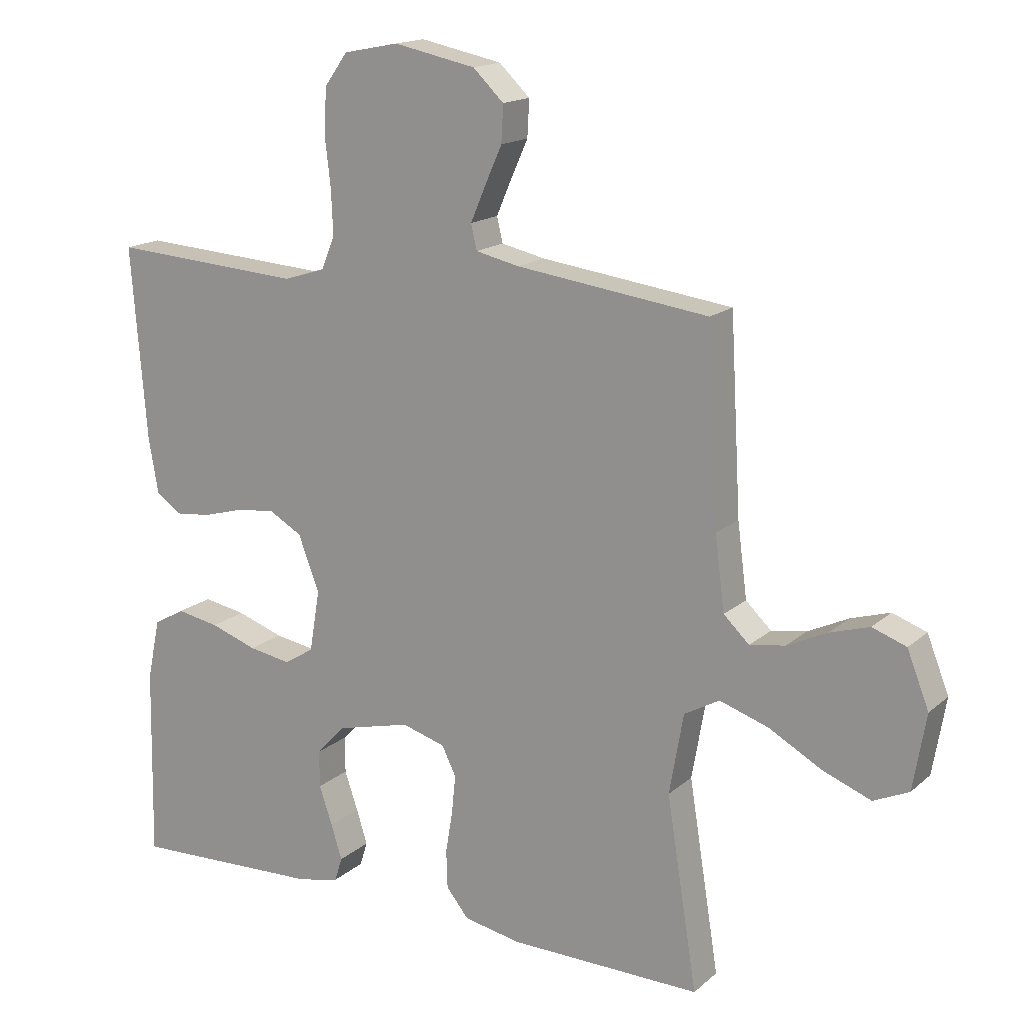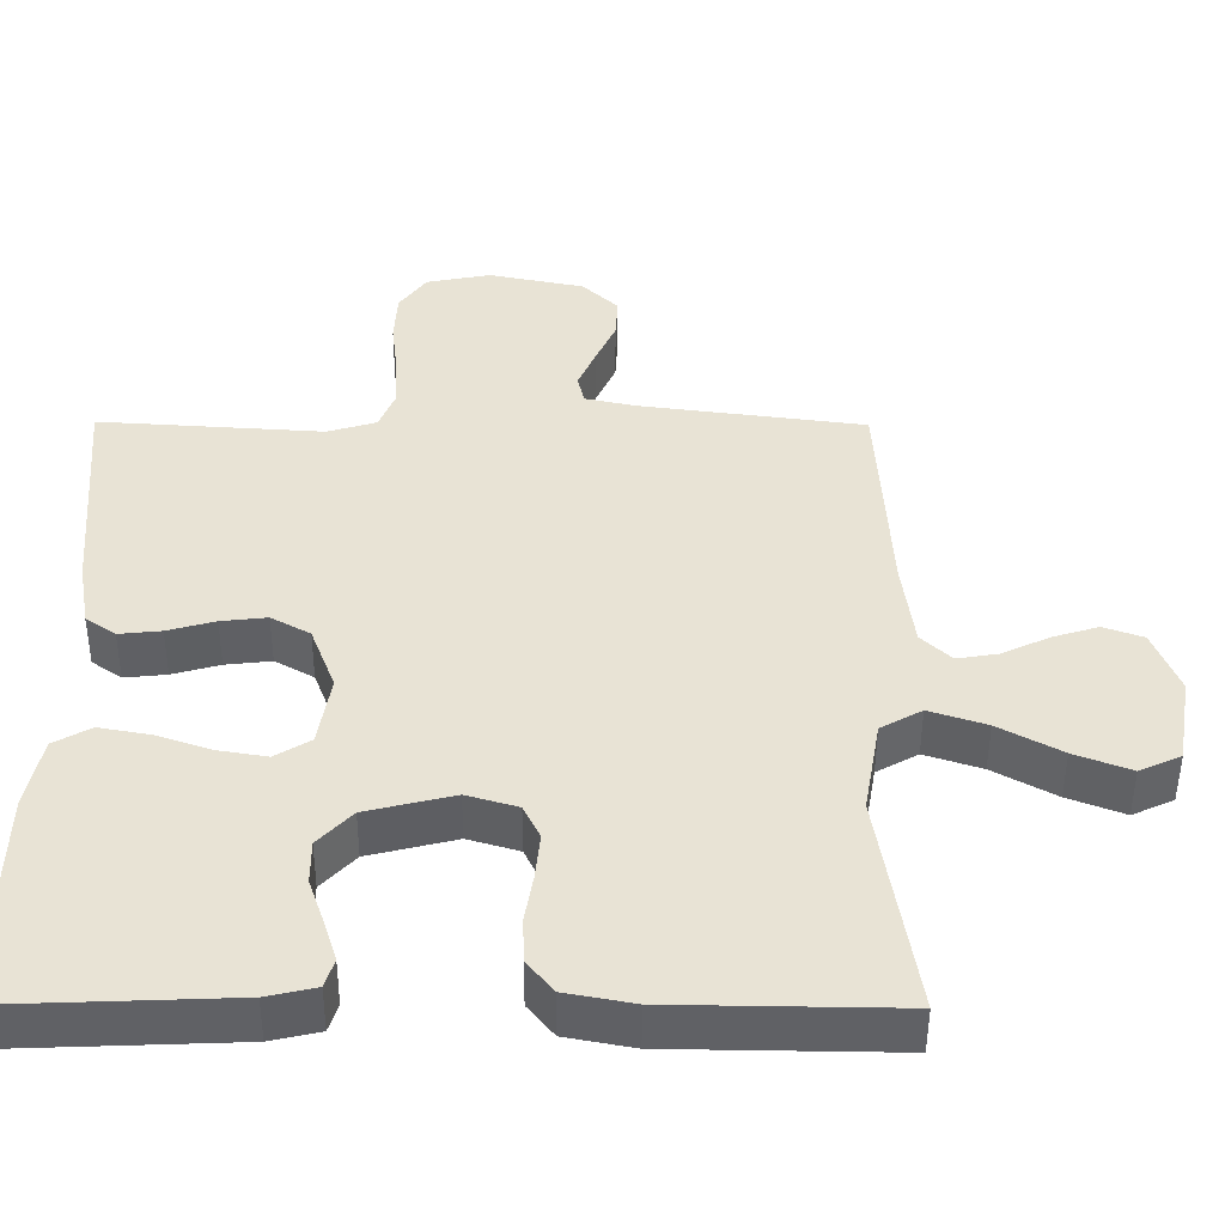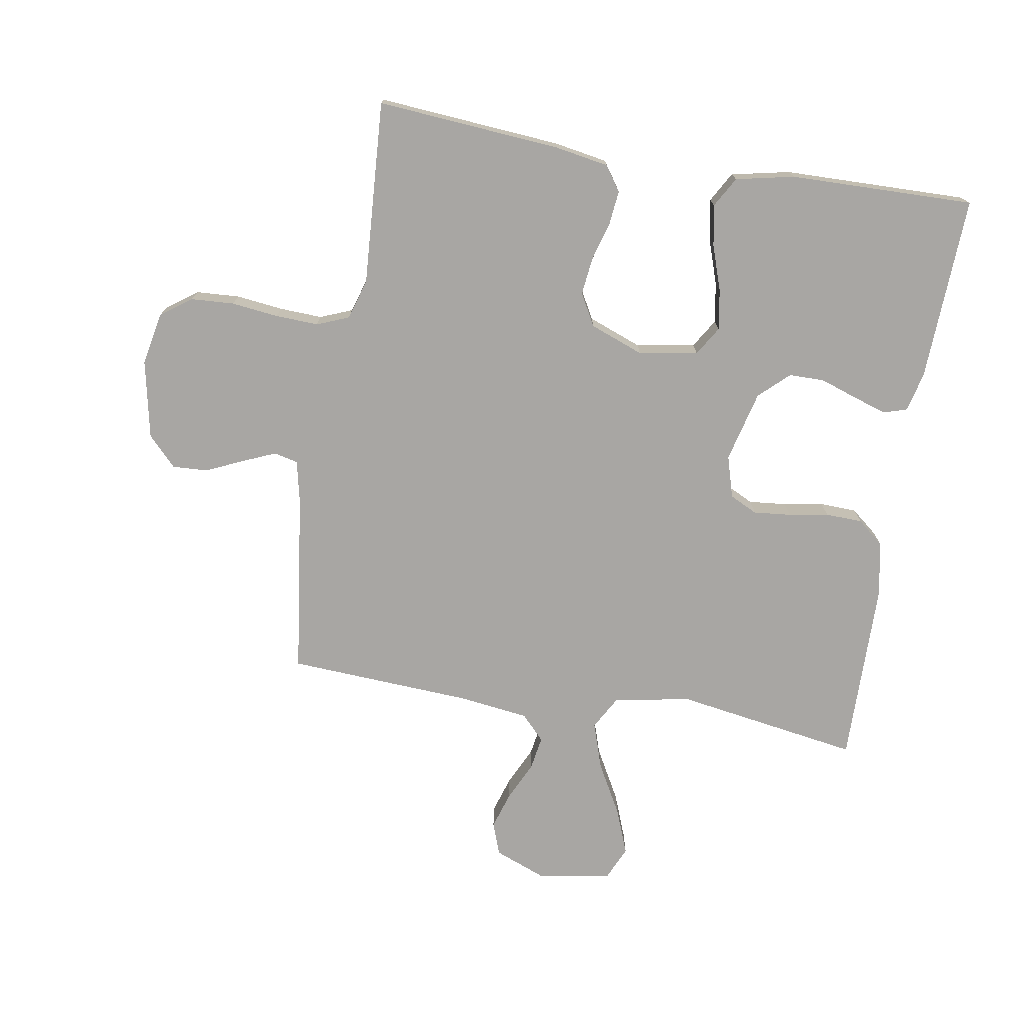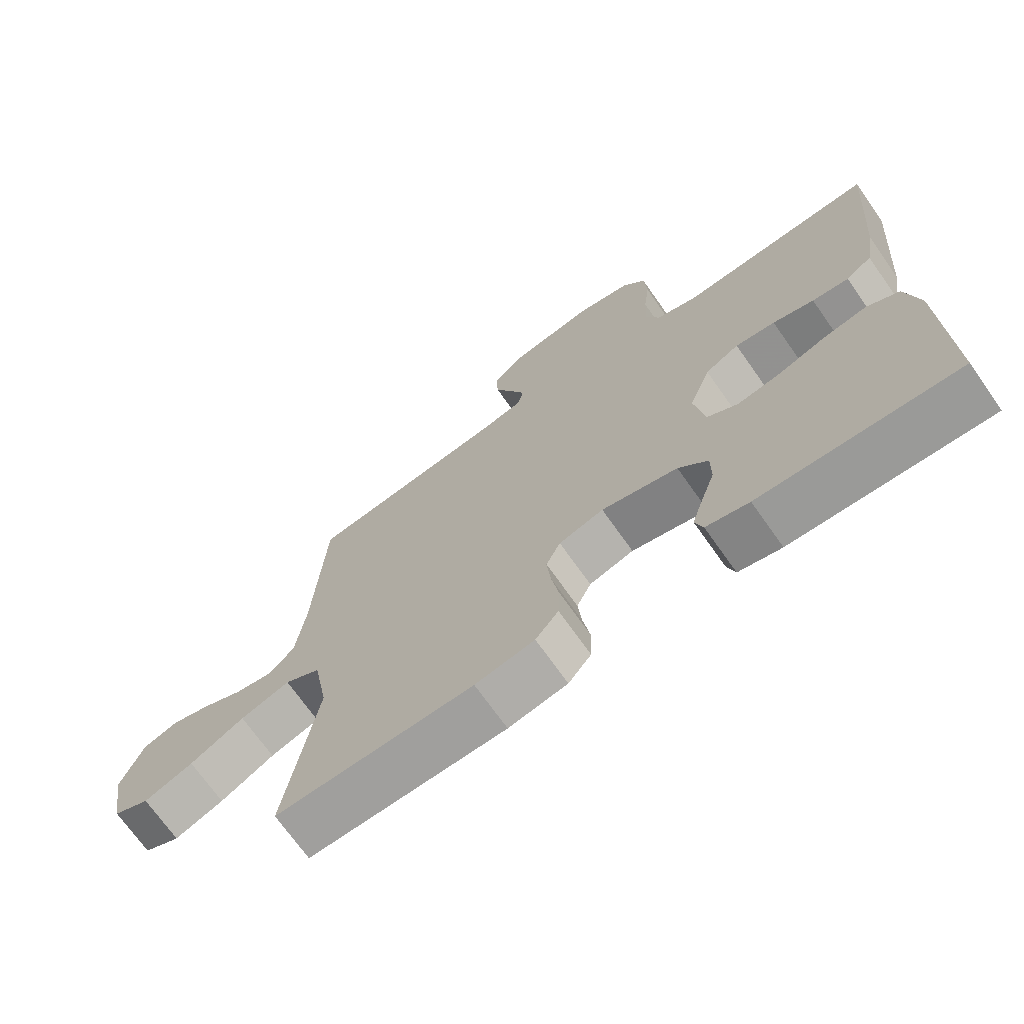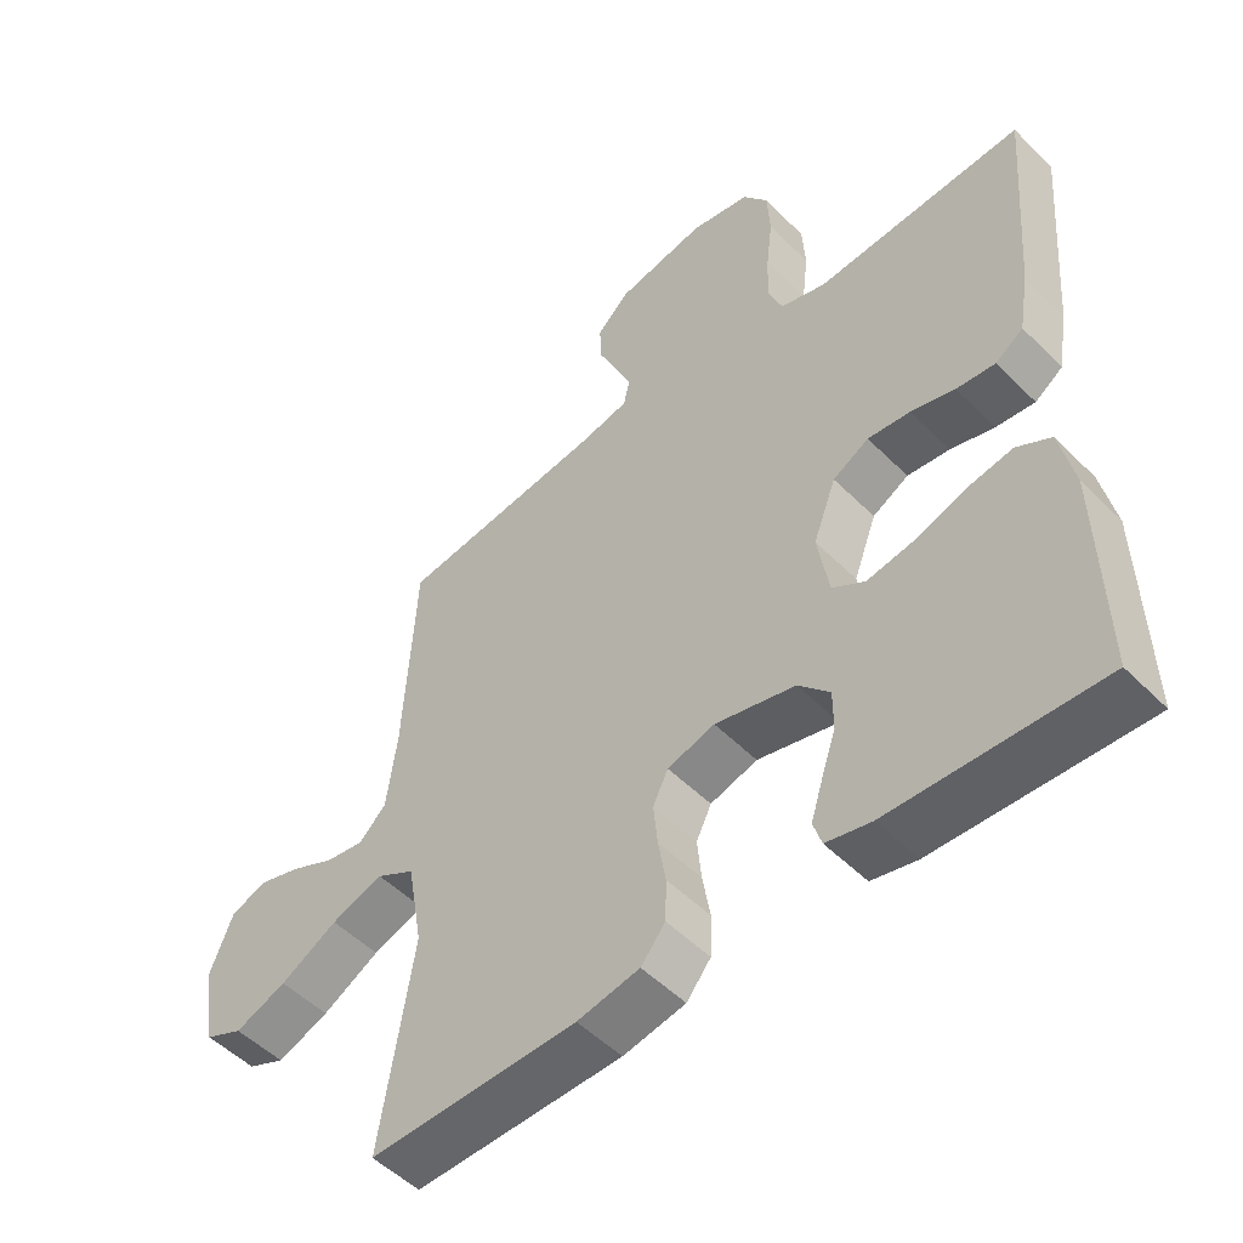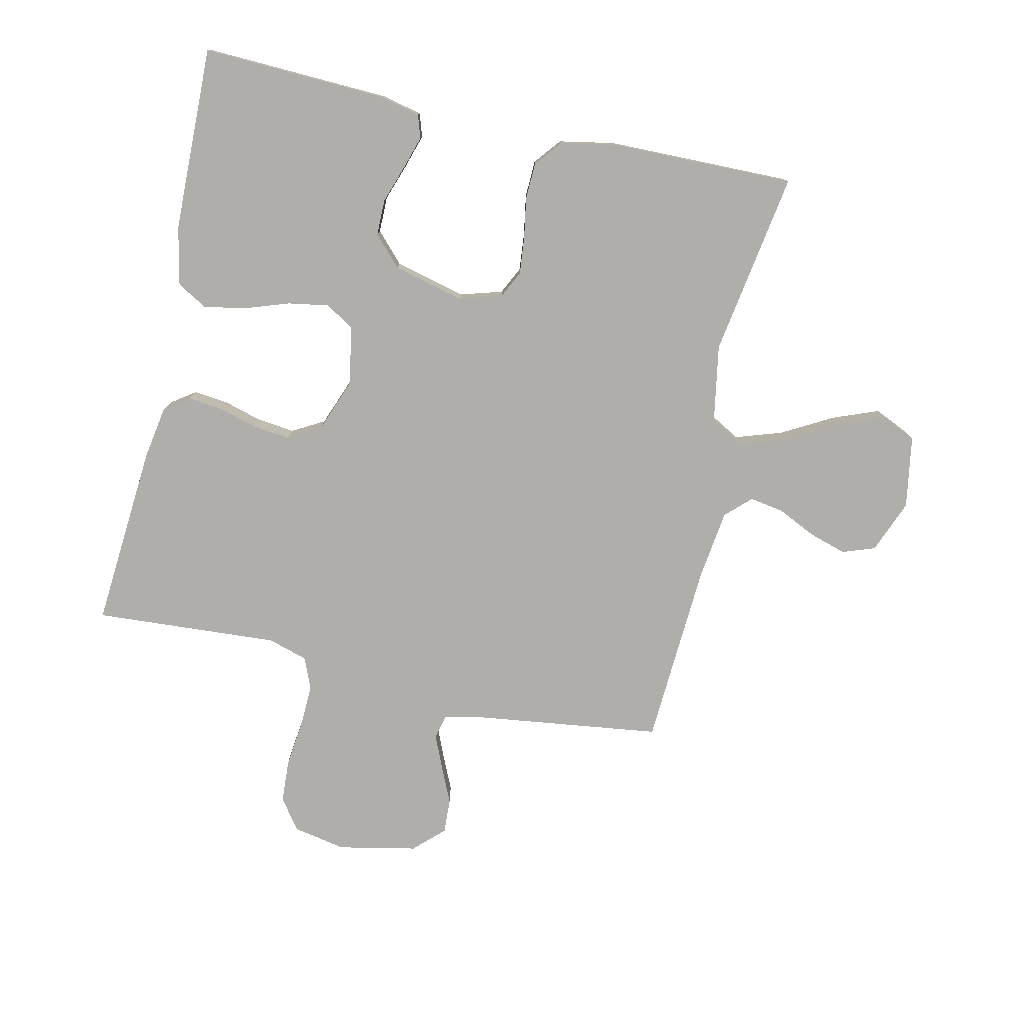
<metadata>
{"format":"obj","ext":"obj","renderer":"f3d","projection":"perspective","resolution":1024,"background":"white","views":[{"elev":16.3,"azim":-148.8,"up":"+Z"},{"elev":-49.1,"azim":179.7,"up":"+Z"},{"elev":-74.3,"azim":80.5,"up":"+Y"},{"elev":-70.8,"azim":35.2,"up":"+Z"},{"elev":-51.3,"azim":42.9,"up":"+Z"},{"elev":-77.7,"azim":167.5,"up":"+Y"}]}
</metadata>
<code>
v -0.5 0.07 -0.5
v -0.452 0.07 -0.2
v -0.474 0.07 -0.074
v -0.529 0.07 -0.043
v -0.605 0.07 -0.068
v -0.688 0.07 -0.114
v -0.763 0.07 -0.143
v -0.818 0.07 -0.118
v -0.838 0.07 0
v -0.804 0.07 0.086
v -0.751 0.07 0.105
v -0.69 0.07 0.086
v -0.627 0.07 0.056
v -0.572 0.07 0.047
v -0.532 0.07 0.085
v -0.517 0.07 0.2
v -0.5 0.07 0.5
v -0.2 0.07 0.539
v -0.132 0.07 0.554
v -0.123 0.07 0.593
v -0.146 0.07 0.647
v -0.173 0.07 0.707
v -0.176 0.07 0.764
v -0.128 0.07 0.81
v 0 0.07 0.836
v 0.086 0.07 0.819
v 0.122 0.07 0.769
v 0.126 0.07 0.699
v 0.117 0.07 0.623
v 0.114 0.07 0.553
v 0.135 0.07 0.501
v 0.2 0.07 0.481
v 0.5 0.07 0.5
v 0.476 0.07 0.2
v 0.461 0.07 0.113
v 0.421 0.07 0.085
v 0.365 0.07 0.091
v 0.302 0.07 0.109
v 0.241 0.07 0.116
v 0.189 0.07 0.087
v 0.156 0.07 0
v 0.172 0.07 -0.096
v 0.219 0.07 -0.125
v 0.285 0.07 -0.114
v 0.358 0.07 -0.089
v 0.425 0.07 -0.077
v 0.474 0.07 -0.105
v 0.494 0.07 -0.2
v 0.5 0.07 -0.5
v 0.2 0.07 -0.488
v 0.135 0.07 -0.473
v 0.123 0.07 -0.435
v 0.14 0.07 -0.381
v 0.161 0.07 -0.32
v 0.161 0.07 -0.262
v 0.116 0.07 -0.214
v 0 0.07 -0.185
v -0.068 0.07 -0.205
v -0.09 0.07 -0.25
v -0.084 0.07 -0.311
v -0.073 0.07 -0.376
v -0.075 0.07 -0.436
v -0.11 0.07 -0.479
v -0.2 0.07 -0.496
v -0.5 0 -0.5
v -0.452 0 -0.2
v -0.474 0 -0.074
v -0.529 0 -0.043
v -0.605 0 -0.068
v -0.688 0 -0.114
v -0.763 0 -0.143
v -0.818 0 -0.118
v -0.838 0 0
v -0.804 0 0.086
v -0.751 0 0.105
v -0.69 0 0.086
v -0.627 0 0.056
v -0.572 0 0.047
v -0.532 0 0.085
v -0.517 0 0.2
v -0.5 0 0.5
v -0.2 0 0.539
v -0.132 0 0.554
v -0.123 0 0.593
v -0.146 0 0.647
v -0.173 0 0.707
v -0.176 0 0.764
v -0.128 0 0.81
v 0 0 0.836
v 0.086 0 0.819
v 0.122 0 0.769
v 0.126 0 0.699
v 0.117 0 0.623
v 0.114 0 0.553
v 0.135 0 0.501
v 0.2 0 0.481
v 0.5 0 0.5
v 0.476 0 0.2
v 0.461 0 0.113
v 0.421 0 0.085
v 0.365 0 0.091
v 0.302 0 0.109
v 0.241 0 0.116
v 0.189 0 0.087
v 0.156 0 0
v 0.172 0 -0.096
v 0.219 0 -0.125
v 0.285 0 -0.114
v 0.358 0 -0.089
v 0.425 0 -0.077
v 0.474 0 -0.105
v 0.494 0 -0.2
v 0.5 0 -0.5
v 0.2 0 -0.488
v 0.135 0 -0.473
v 0.123 0 -0.435
v 0.14 0 -0.381
v 0.161 0 -0.32
v 0.161 0 -0.262
v 0.116 0 -0.214
v 0 0 -0.185
v -0.068 0 -0.205
v -0.09 0 -0.25
v -0.084 0 -0.311
v -0.073 0 -0.376
v -0.075 0 -0.436
v -0.11 0 -0.479
v -0.2 0 -0.496
f 63 64 1 2
f 60 61 62 63
f 59 60 63 2
f 58 59 2 3
f 57 58 3 4
f 56 57 4
f 51 52 53 54
f 49 50 51 54
f 49 54 55
f 48 49 55 56
f 44 45 46 47
f 43 44 47 48
f 35 36 37 38
f 35 38 39
f 32 33 34 35
f 31 32 35 39
f 30 31 39 40
f 26 27 28 29
f 26 29 30
f 25 26 30
f 21 22 23 24
f 20 21 24 25
f 19 20 25 30
f 16 17 18
f 15 16 18 19
f 10 11 12 13
f 8 9 10 13
f 8 13 14
f 5 6 7 8
f 4 5 8 14
f 43 48 56 4
f 19 30 40 41
f 15 19 41 42
f 15 42 43
f 4 14 15 43
f 66 65 128 127
f 127 126 125 124
f 66 127 124 123
f 67 66 123 122
f 68 67 122 121
f 68 121 120
f 118 117 116 115
f 118 115 114 113
f 119 118 113
f 120 119 113 112
f 111 110 109 108
f 112 111 108 107
f 102 101 100 99
f 103 102 99
f 99 98 97 96
f 103 99 96 95
f 104 103 95 94
f 93 92 91 90
f 94 93 90
f 94 90 89
f 88 87 86 85
f 89 88 85 84
f 94 89 84 83
f 82 81 80
f 83 82 80 79
f 77 76 75 74
f 77 74 73 72
f 78 77 72
f 72 71 70 69
f 78 72 69 68
f 68 120 112 107
f 105 104 94 83
f 106 105 83 79
f 107 106 79
f 107 79 78 68
f 1 65 66 2
f 2 66 67 3
f 3 67 68 4
f 4 68 69 5
f 5 69 70 6
f 6 70 71 7
f 7 71 72 8
f 8 72 73 9
f 9 73 74 10
f 10 74 75 11
f 11 75 76 12
f 12 76 77 13
f 13 77 78 14
f 14 78 79 15
f 15 79 80 16
f 16 80 81 17
f 17 81 82 18
f 18 82 83 19
f 19 83 84 20
f 20 84 85 21
f 21 85 86 22
f 22 86 87 23
f 23 87 88 24
f 24 88 89 25
f 25 89 90 26
f 26 90 91 27
f 27 91 92 28
f 28 92 93 29
f 29 93 94 30
f 30 94 95 31
f 31 95 96 32
f 32 96 97 33
f 33 97 98 34
f 34 98 99 35
f 35 99 100 36
f 36 100 101 37
f 37 101 102 38
f 38 102 103 39
f 39 103 104 40
f 40 104 105 41
f 41 105 106 42
f 42 106 107 43
f 43 107 108 44
f 44 108 109 45
f 45 109 110 46
f 46 110 111 47
f 47 111 112 48
f 48 112 113 49
f 49 113 114 50
f 50 114 115 51
f 51 115 116 52
f 52 116 117 53
f 53 117 118 54
f 54 118 119 55
f 55 119 120 56
f 56 120 121 57
f 57 121 122 58
f 58 122 123 59
f 59 123 124 60
f 60 124 125 61
f 61 125 126 62
f 62 126 127 63
f 63 127 128 64
f 64 128 65 1

</code>
